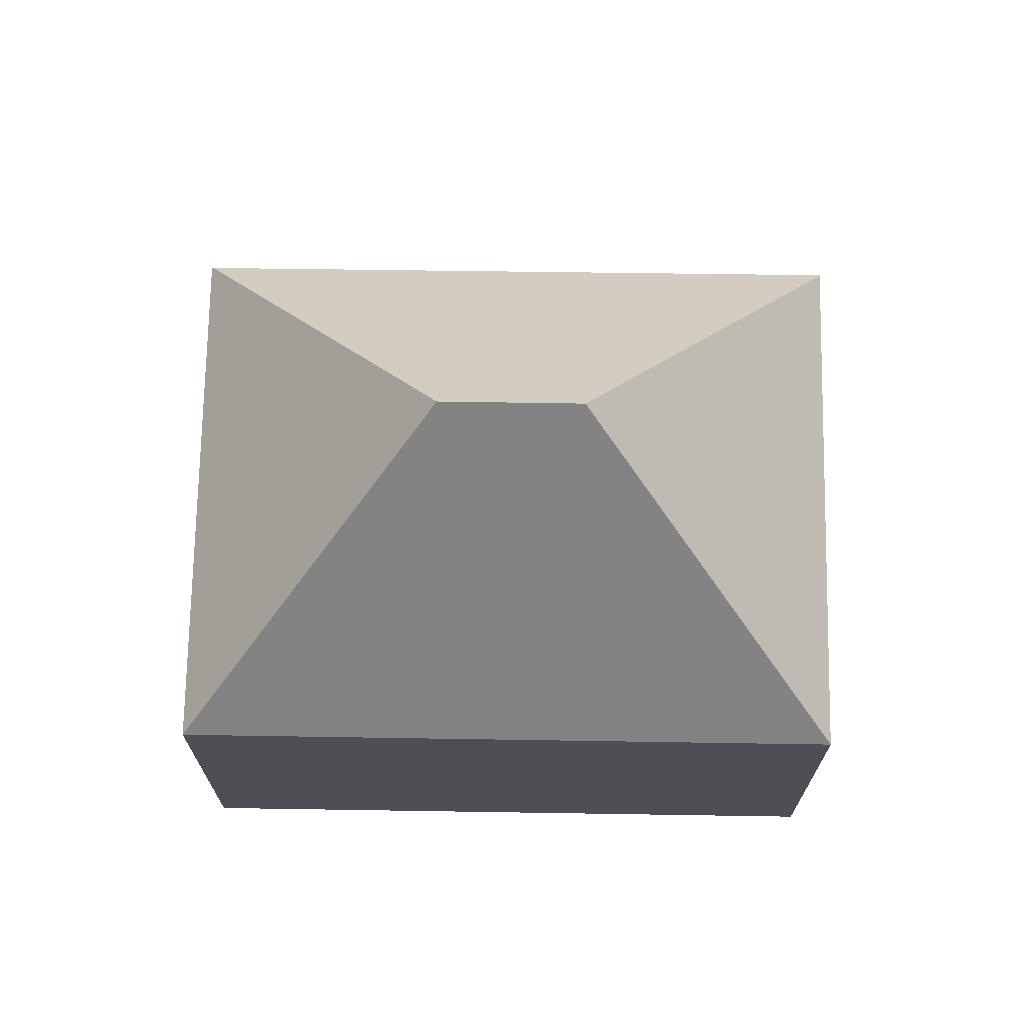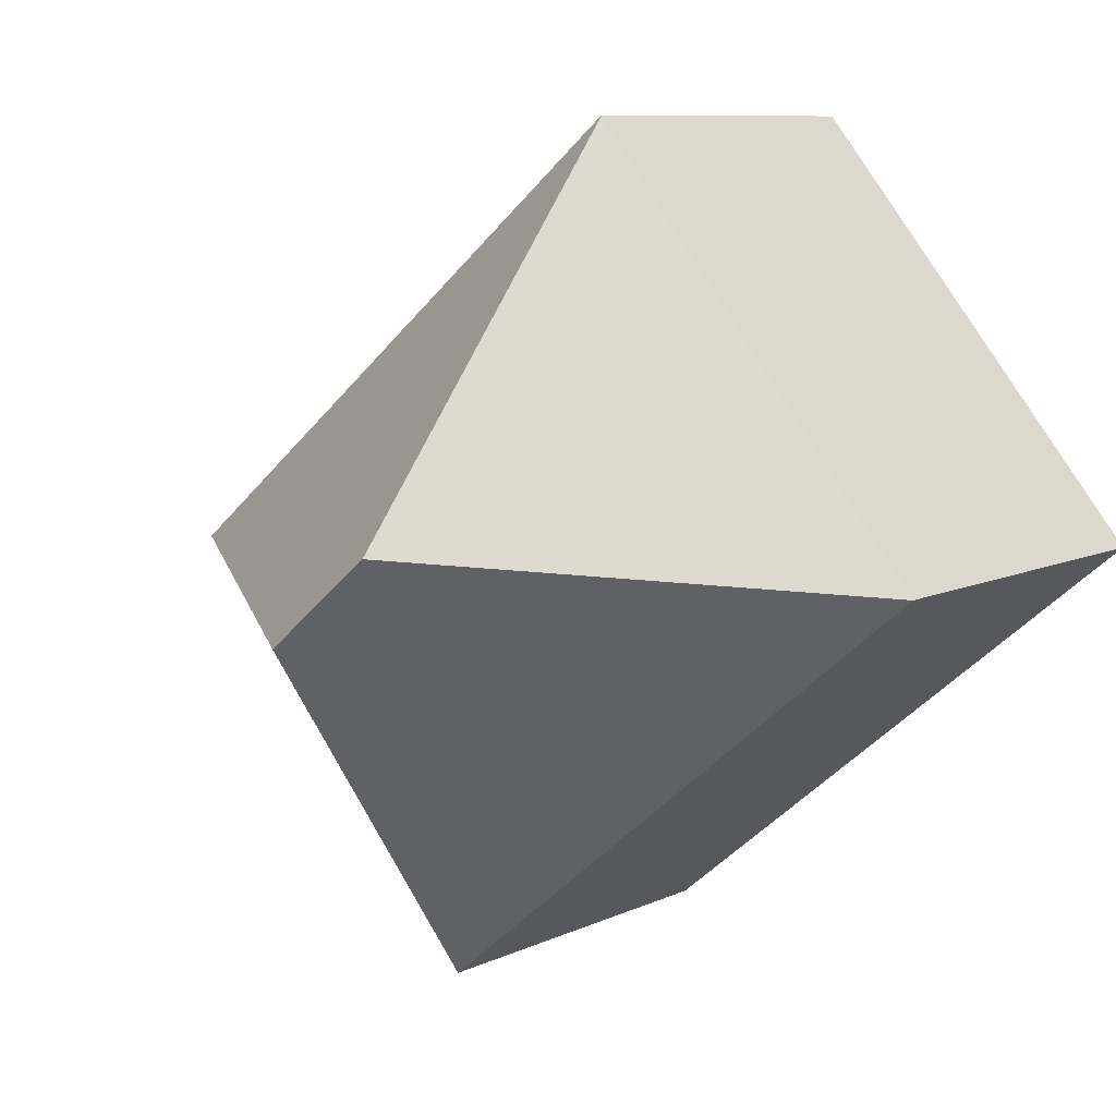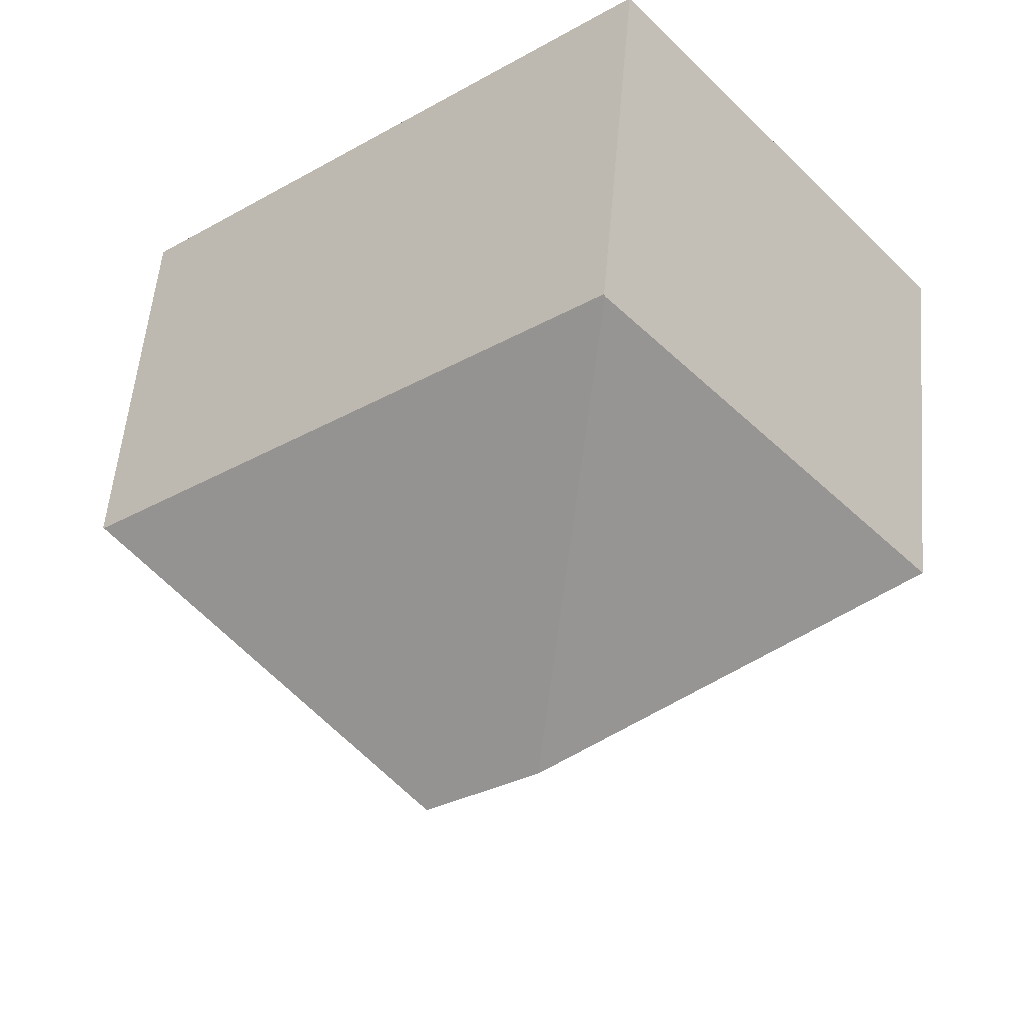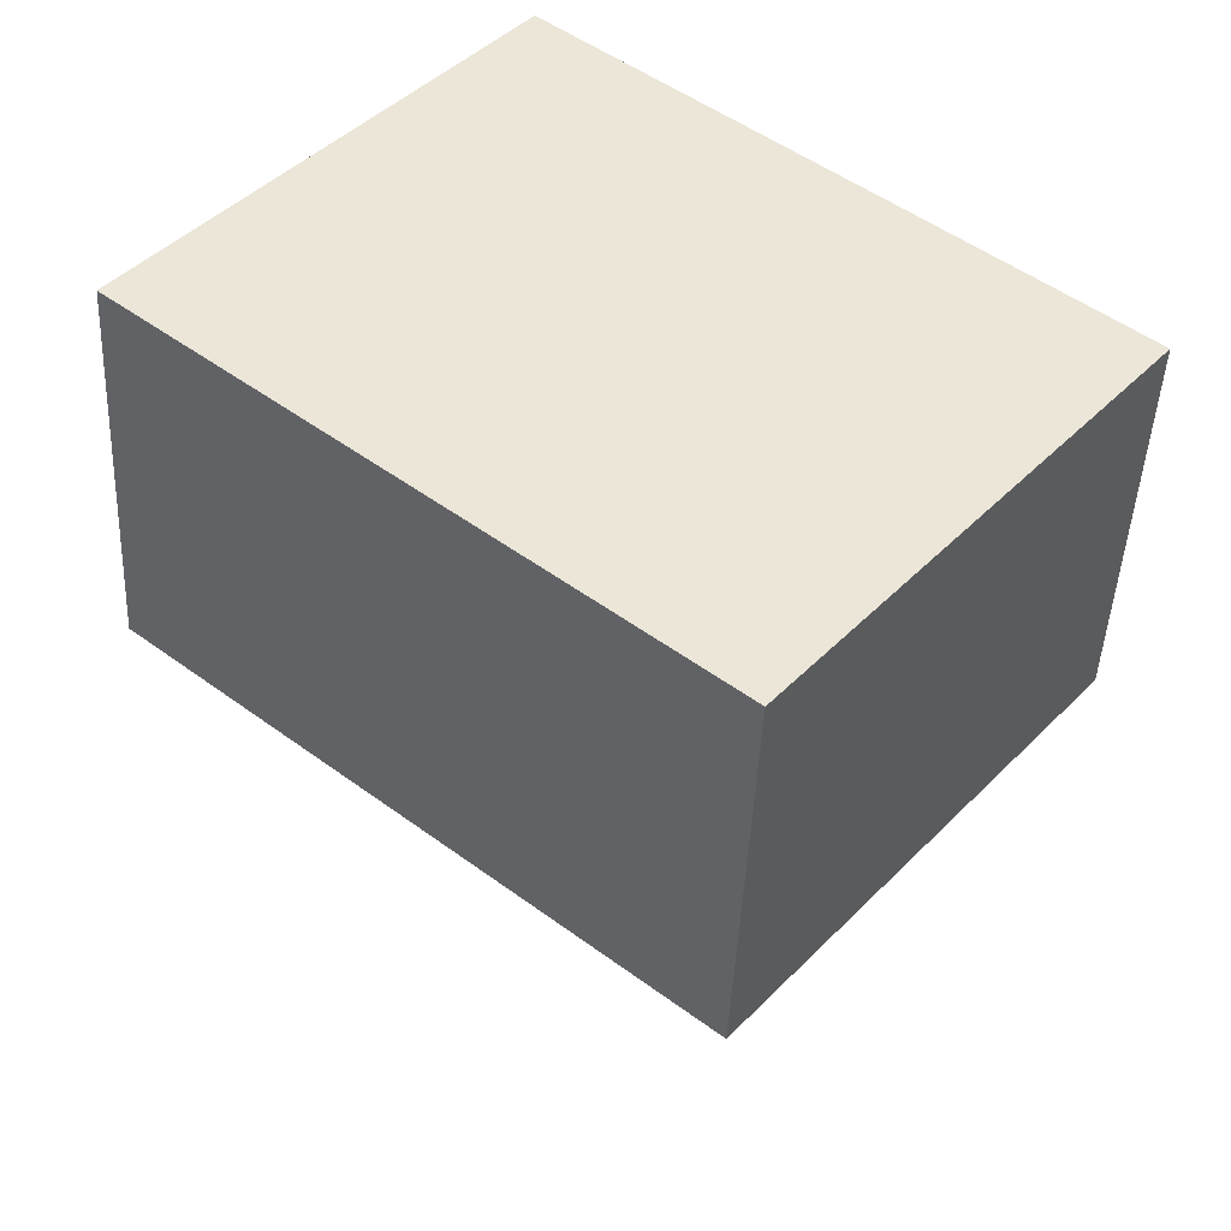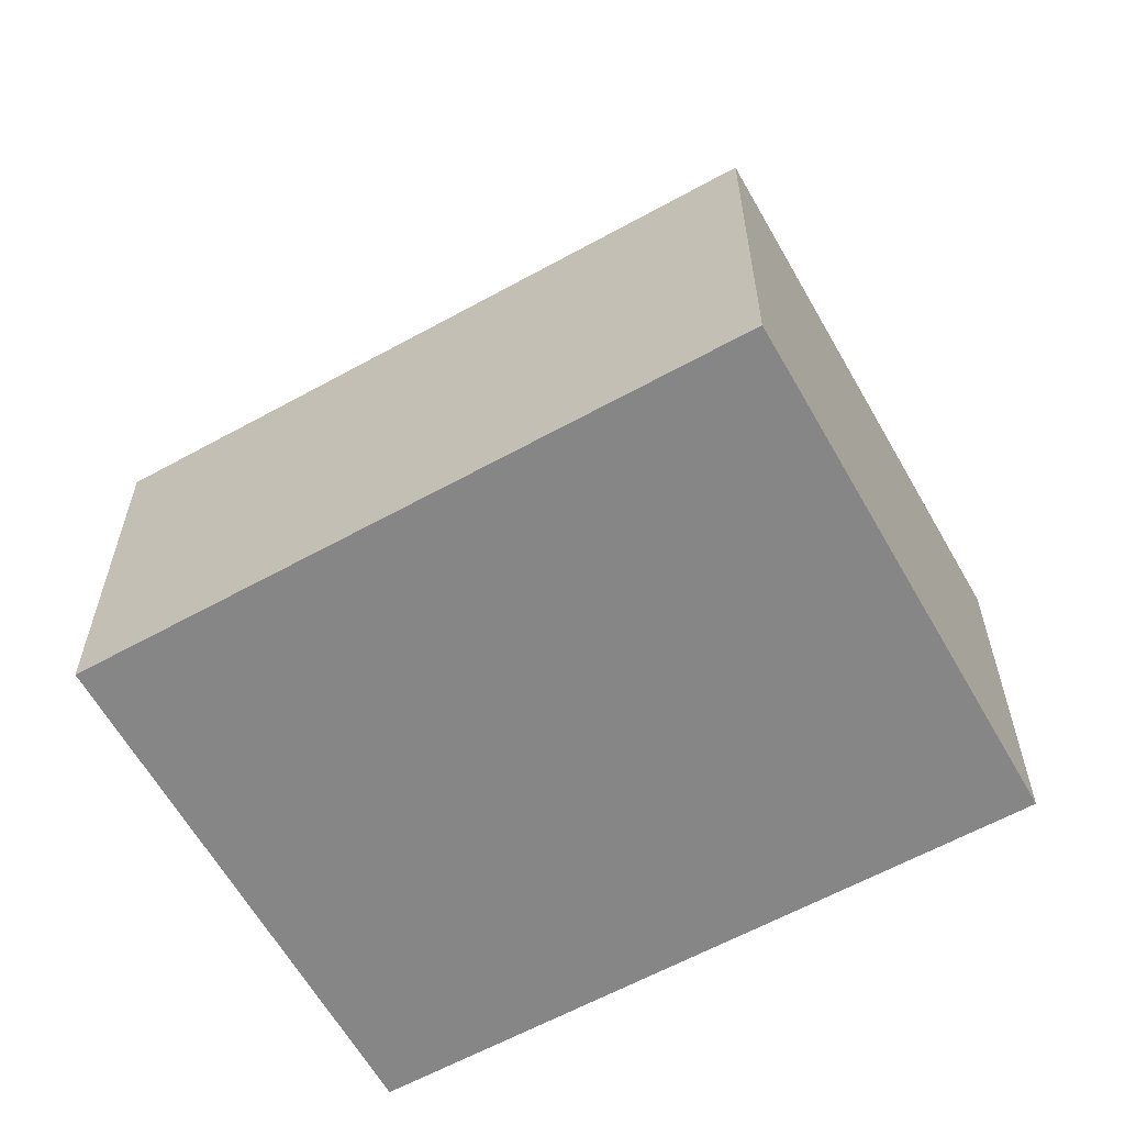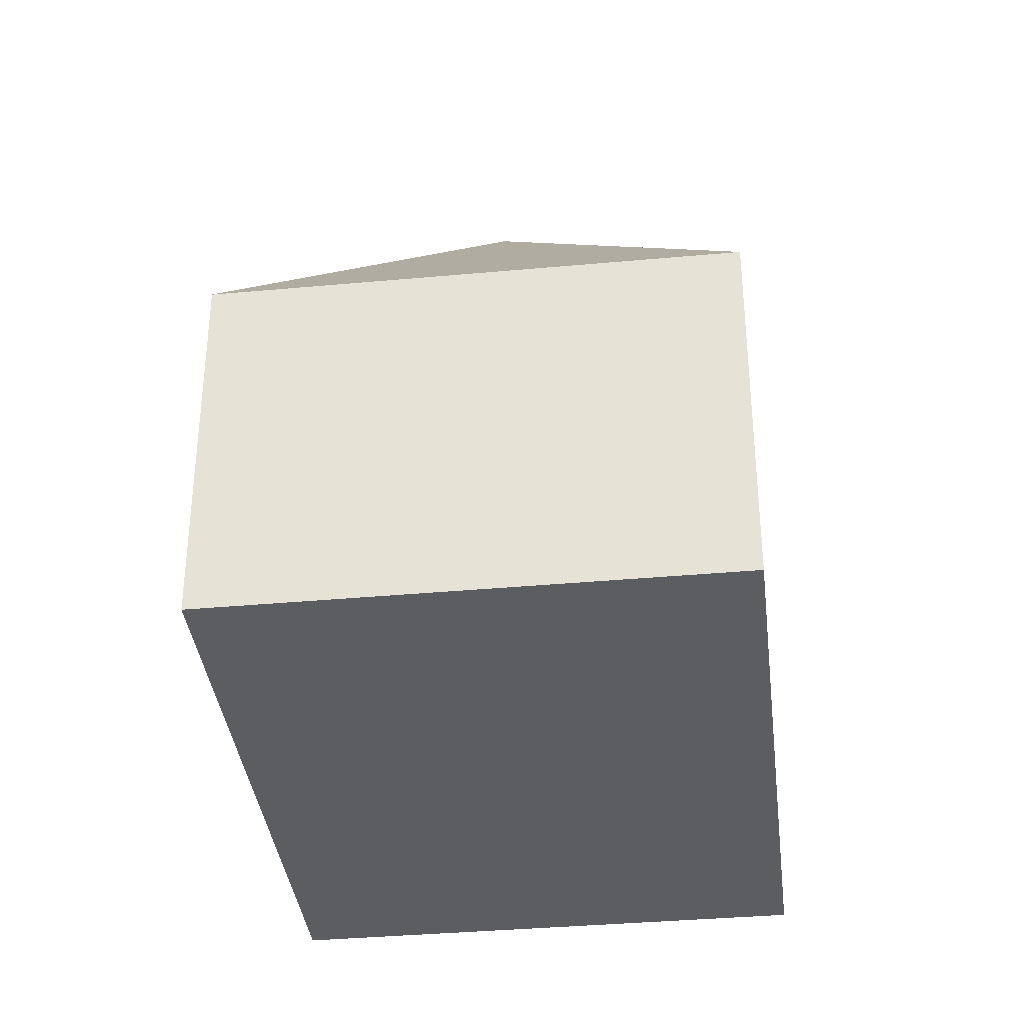
<metadata>
{"format":"obj","ext":"obj","renderer":"f3d","projection":"perspective","resolution":1024,"background":"white","views":[{"elev":71.6,"azim":-139.2,"up":"+Y"},{"elev":9.0,"azim":-141.1,"up":"+Z"},{"elev":55.2,"azim":-175.0,"up":"+Z"},{"elev":-45.1,"azim":-2.6,"up":"+Z"},{"elev":-62.1,"azim":-110.8,"up":"+Y"},{"elev":-36.3,"azim":136.6,"up":"+Y"}]}
</metadata>
<code>
v  17.21 7.713 -0.496
v  6.838 7.676 8.22
v  6.856 7.645 8.242
v  7.52 13.45 0.68
v  9.734 13.45 -1.172
v  0 7.676 4.7e-16
v  17.23 7.679 -0.516
v  10.42 7.676 -8.714
v  10.42 5.336e-16 -8.714
v  0 0 0
v  6.838 -5.033e-16 8.22
v  6.856 -5.047e-16 8.242
v  17.21 3.037e-17 -0.496
v  17.23 3.16e-17 -0.516
g defaultobject
f 1 2 3
f 2 1 4
f 4 1 5
f 4 6 2
f 7 5 1
f 5 7 8
f 4 8 6
f 8 4 5
f 9 6 8
f 6 9 10
f 10 2 6
f 2 10 11
f 2 11 3
f 3 11 12
f 12 1 3
f 1 12 13
f 1 13 7
f 7 13 14
f 14 8 7
f 8 14 9
f 14 10 9
f 10 14 13
f 10 13 11
f 11 13 12

</code>
